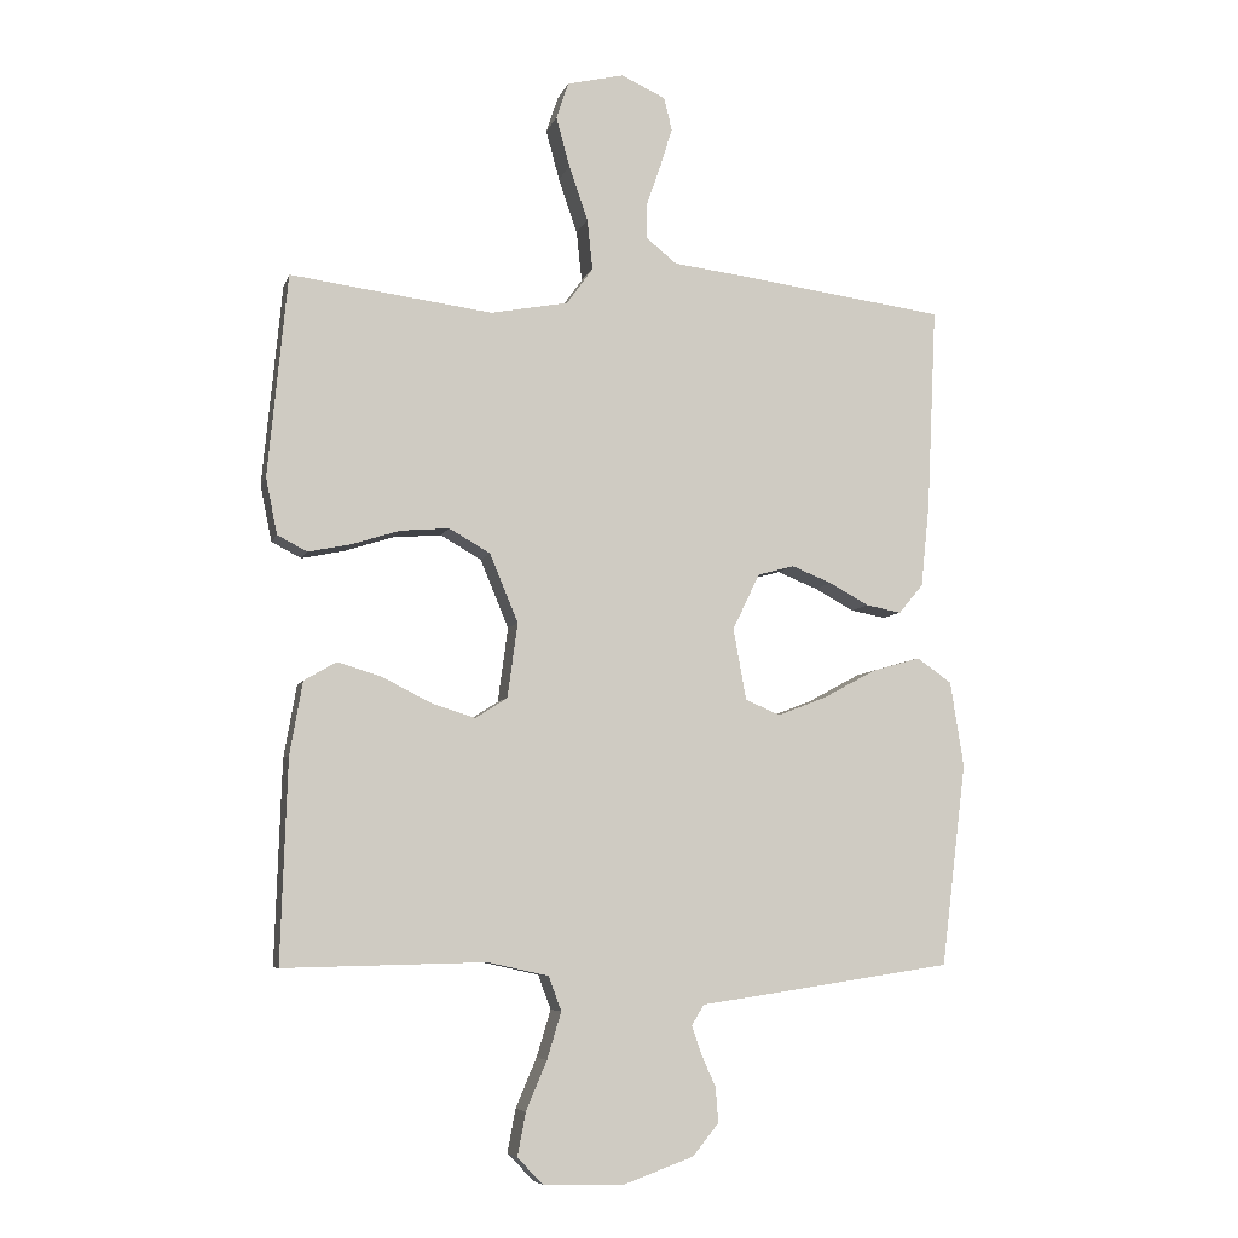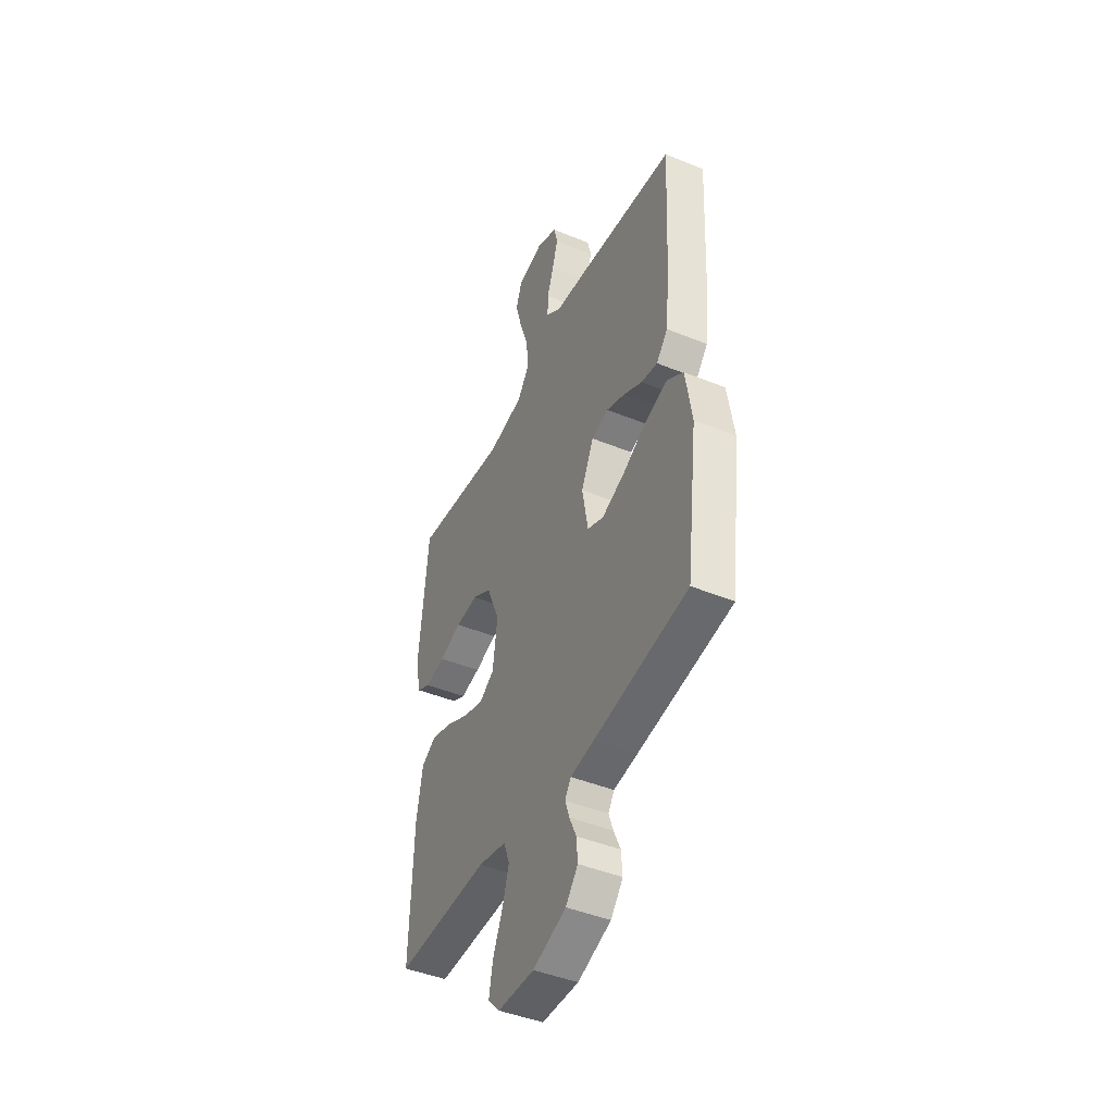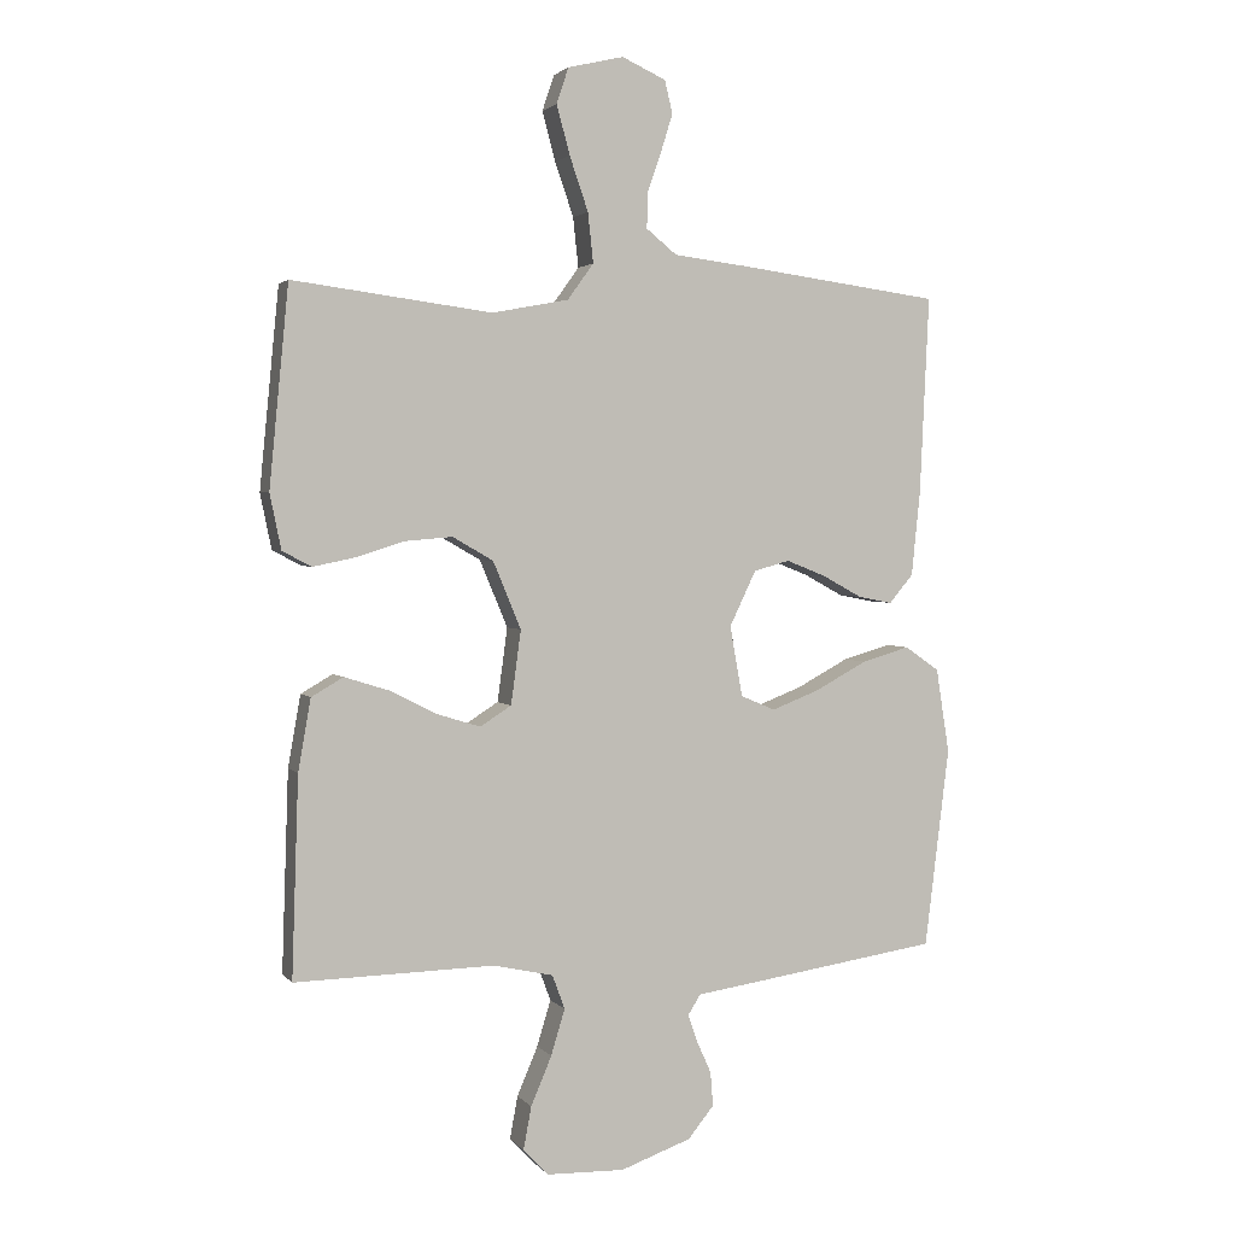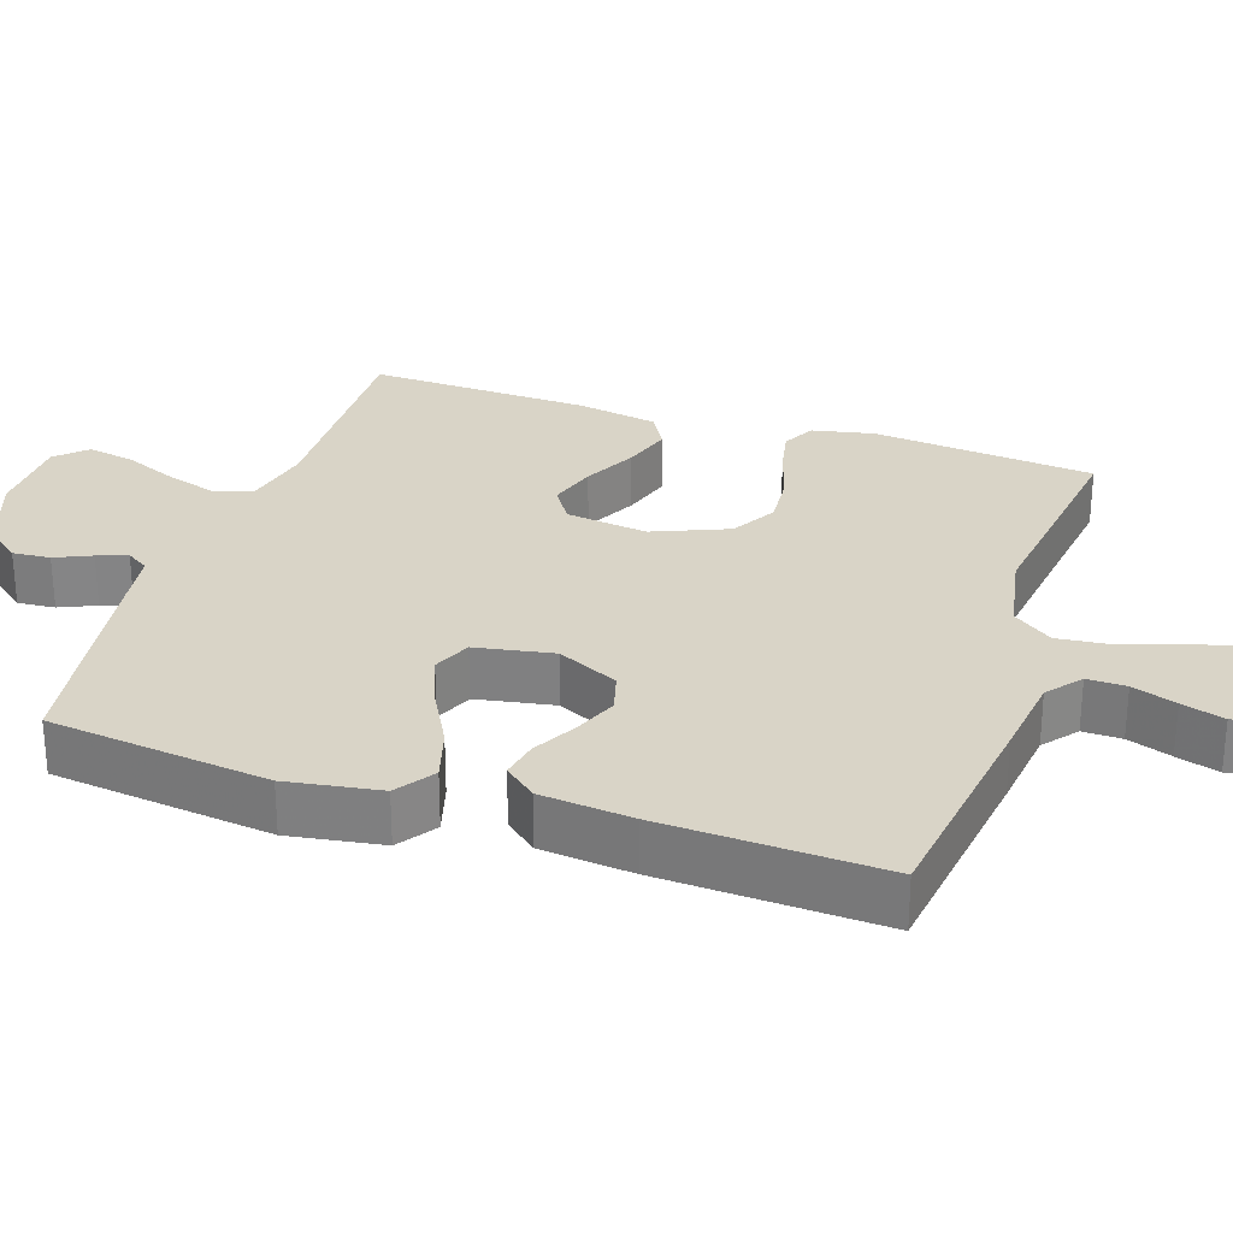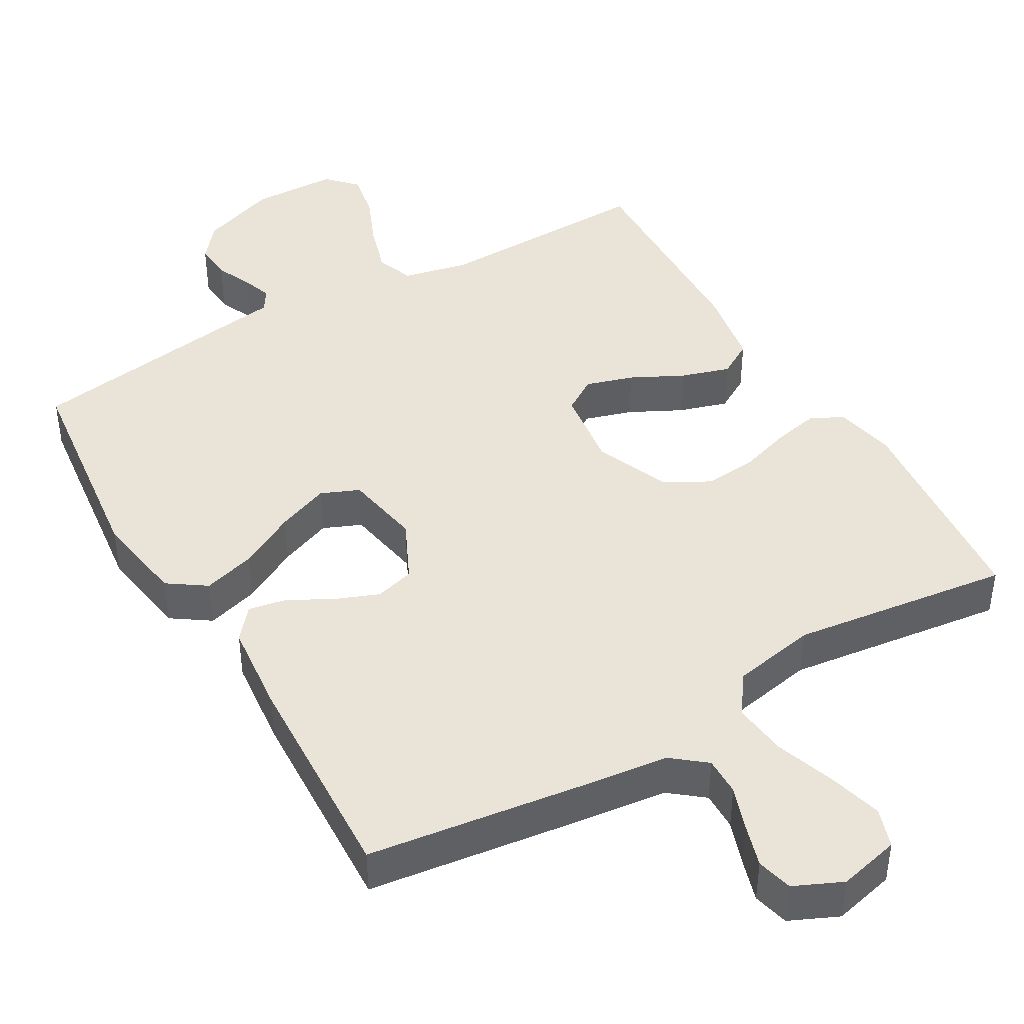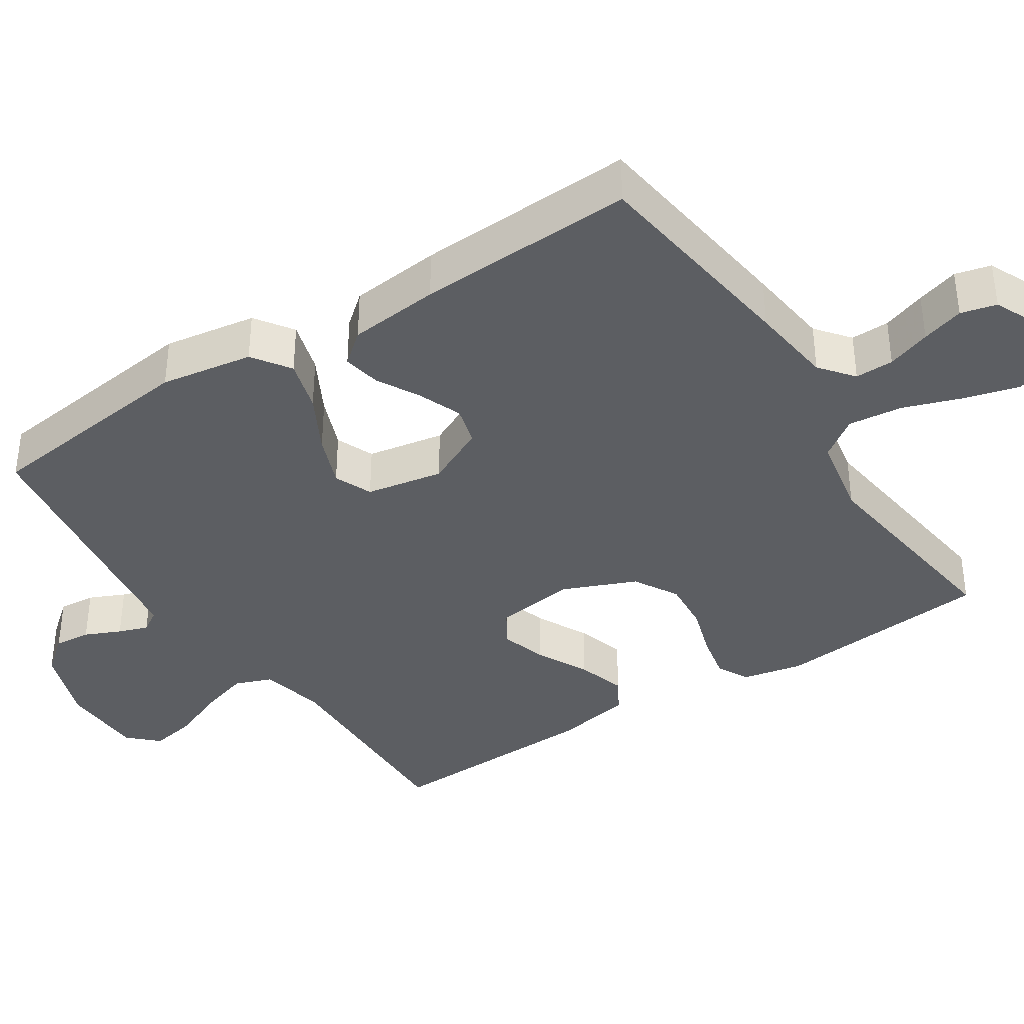
<metadata>
{"format":"obj","ext":"obj","renderer":"f3d","projection":"perspective","resolution":1024,"background":"white","views":[{"elev":-6.6,"azim":165.7,"up":"+Z"},{"elev":-44.7,"azim":-115.4,"up":"+Z"},{"elev":2.4,"azim":160.9,"up":"+Z"},{"elev":28.5,"azim":-71.6,"up":"+Y"},{"elev":43.3,"azim":-30.2,"up":"+Y"},{"elev":-37.9,"azim":-57.0,"up":"+Y"}]}
</metadata>
<code>
v 0.5 0.07 0.5
v 0.529 0.07 0.2
v 0.512 0.07 0.117
v 0.468 0.07 0.094
v 0.405 0.07 0.107
v 0.333 0.07 0.13
v 0.261 0.07 0.136
v 0.2 0.07 0.101
v 0.158 0.07 0
v 0.173 0.07 -0.111
v 0.22 0.07 -0.141
v 0.285 0.07 -0.121
v 0.356 0.07 -0.085
v 0.423 0.07 -0.064
v 0.471 0.07 -0.092
v 0.49 0.07 -0.2
v 0.5 0.07 -0.5
v 0.2 0.07 -0.493
v 0.11 0.07 -0.513
v 0.091 0.07 -0.564
v 0.112 0.07 -0.633
v 0.143 0.07 -0.706
v 0.155 0.07 -0.77
v 0.117 0.07 -0.81
v 0 0.07 -0.813
v -0.106 0.07 -0.775
v -0.145 0.07 -0.727
v -0.141 0.07 -0.676
v -0.119 0.07 -0.627
v -0.105 0.07 -0.586
v -0.124 0.07 -0.556
v -0.2 0.07 -0.545
v -0.5 0.07 -0.5
v -0.537 0.07 -0.2
v -0.517 0.07 -0.073
v -0.465 0.07 -0.037
v -0.393 0.07 -0.058
v -0.315 0.07 -0.1
v -0.243 0.07 -0.128
v -0.191 0.07 -0.106
v -0.172 0.07 0
v -0.212 0.07 0.083
v -0.266 0.07 0.098
v -0.326 0.07 0.074
v -0.385 0.07 0.042
v -0.437 0.07 0.032
v -0.473 0.07 0.075
v -0.486 0.07 0.2
v -0.5 0.07 0.5
v -0.2 0.07 0.54
v -0.084 0.07 0.554
v -0.038 0.07 0.591
v -0.039 0.07 0.644
v -0.06 0.07 0.704
v -0.078 0.07 0.762
v -0.066 0.07 0.811
v 0 0.07 0.841
v 0.084 0.07 0.821
v 0.102 0.07 0.767
v 0.082 0.07 0.693
v 0.054 0.07 0.612
v 0.046 0.07 0.537
v 0.085 0.07 0.483
v 0.2 0.07 0.461
v 0.5 0 0.5
v 0.529 0 0.2
v 0.512 0 0.117
v 0.468 0 0.094
v 0.405 0 0.107
v 0.333 0 0.13
v 0.261 0 0.136
v 0.2 0 0.101
v 0.158 0 0
v 0.173 0 -0.111
v 0.22 0 -0.141
v 0.285 0 -0.121
v 0.356 0 -0.085
v 0.423 0 -0.064
v 0.471 0 -0.092
v 0.49 0 -0.2
v 0.5 0 -0.5
v 0.2 0 -0.493
v 0.11 0 -0.513
v 0.091 0 -0.564
v 0.112 0 -0.633
v 0.143 0 -0.706
v 0.155 0 -0.77
v 0.117 0 -0.81
v 0 0 -0.813
v -0.106 0 -0.775
v -0.145 0 -0.727
v -0.141 0 -0.676
v -0.119 0 -0.627
v -0.105 0 -0.586
v -0.124 0 -0.556
v -0.2 0 -0.545
v -0.5 0 -0.5
v -0.537 0 -0.2
v -0.517 0 -0.073
v -0.465 0 -0.037
v -0.393 0 -0.058
v -0.315 0 -0.1
v -0.243 0 -0.128
v -0.191 0 -0.106
v -0.172 0 0
v -0.212 0 0.083
v -0.266 0 0.098
v -0.326 0 0.074
v -0.385 0 0.042
v -0.437 0 0.032
v -0.473 0 0.075
v -0.486 0 0.2
v -0.5 0 0.5
v -0.2 0 0.54
v -0.084 0 0.554
v -0.038 0 0.591
v -0.039 0 0.644
v -0.06 0 0.704
v -0.078 0 0.762
v -0.066 0 0.811
v 0 0 0.841
v 0.084 0 0.821
v 0.102 0 0.767
v 0.082 0 0.693
v 0.054 0 0.612
v 0.046 0 0.537
v 0.085 0 0.483
v 0.2 0 0.461
f 59 60 61
f 58 59 61
f 57 58 61
f 56 57 61
f 55 56 61
f 54 55 61
f 53 54 61
f 52 53 61 62
f 51 52 62 63
f 50 51 63
f 49 50 63
f 48 49 63
f 47 48 63
f 46 47 63
f 45 46 63
f 44 45 63
f 36 37 38
f 35 36 38
f 34 35 38
f 33 34 38
f 32 33 38
f 31 32 38
f 30 31 38 39
f 27 28 29
f 26 27 29
f 25 26 29
f 24 25 29
f 23 24 29
f 22 23 29
f 21 22 29
f 20 21 29 30
f 30 39 40
f 20 30 40
f 19 20 40
f 16 17 18
f 15 16 18
f 14 15 18
f 13 14 18
f 12 13 18
f 11 12 18 19
f 4 5 6
f 3 4 6
f 2 3 6
f 1 2 6
f 64 1 6
f 64 6 7
f 43 44 63 64
f 64 7 8
f 43 64 8
f 42 43 8
f 41 42 8 9
f 19 40 41
f 11 19 41
f 10 11 41
f 9 10 41
f 125 124 123
f 125 123 122
f 125 122 121
f 125 121 120
f 125 120 119
f 125 119 118
f 125 118 117
f 126 125 117 116
f 127 126 116 115
f 127 115 114
f 127 114 113
f 127 113 112
f 127 112 111
f 127 111 110
f 127 110 109
f 127 109 108
f 102 101 100
f 102 100 99
f 102 99 98
f 102 98 97
f 102 97 96
f 102 96 95
f 103 102 95 94
f 93 92 91
f 93 91 90
f 93 90 89
f 93 89 88
f 93 88 87
f 93 87 86
f 93 86 85
f 94 93 85 84
f 104 103 94
f 104 94 84
f 104 84 83
f 82 81 80
f 82 80 79
f 82 79 78
f 82 78 77
f 82 77 76
f 83 82 76 75
f 70 69 68
f 70 68 67
f 70 67 66
f 70 66 65
f 70 65 128
f 71 70 128
f 128 127 108 107
f 72 71 128
f 72 128 107
f 72 107 106
f 73 72 106 105
f 105 104 83
f 105 83 75
f 105 75 74
f 105 74 73
f 1 65 66 2
f 2 66 67 3
f 3 67 68 4
f 4 68 69 5
f 5 69 70 6
f 6 70 71 7
f 7 71 72 8
f 8 72 73 9
f 9 73 74 10
f 10 74 75 11
f 11 75 76 12
f 12 76 77 13
f 13 77 78 14
f 14 78 79 15
f 15 79 80 16
f 16 80 81 17
f 17 81 82 18
f 18 82 83 19
f 19 83 84 20
f 20 84 85 21
f 21 85 86 22
f 22 86 87 23
f 23 87 88 24
f 24 88 89 25
f 25 89 90 26
f 26 90 91 27
f 27 91 92 28
f 28 92 93 29
f 29 93 94 30
f 30 94 95 31
f 31 95 96 32
f 32 96 97 33
f 33 97 98 34
f 34 98 99 35
f 35 99 100 36
f 36 100 101 37
f 37 101 102 38
f 38 102 103 39
f 39 103 104 40
f 40 104 105 41
f 41 105 106 42
f 42 106 107 43
f 43 107 108 44
f 44 108 109 45
f 45 109 110 46
f 46 110 111 47
f 47 111 112 48
f 48 112 113 49
f 49 113 114 50
f 50 114 115 51
f 51 115 116 52
f 52 116 117 53
f 53 117 118 54
f 54 118 119 55
f 55 119 120 56
f 56 120 121 57
f 57 121 122 58
f 58 122 123 59
f 59 123 124 60
f 60 124 125 61
f 61 125 126 62
f 62 126 127 63
f 63 127 128 64
f 64 128 65 1

</code>
